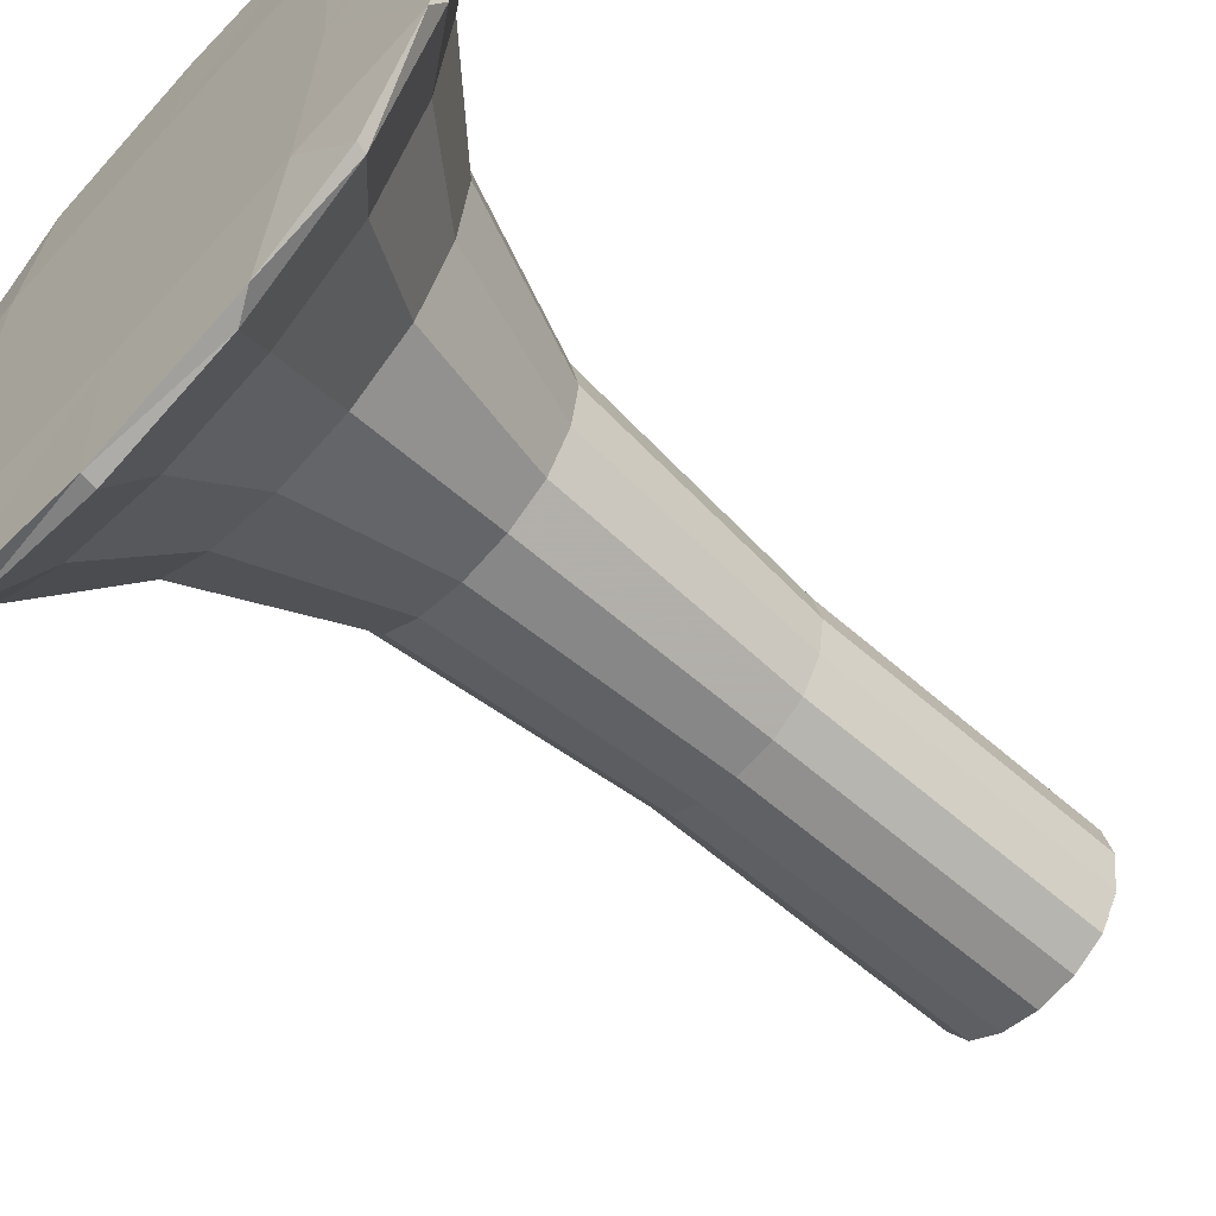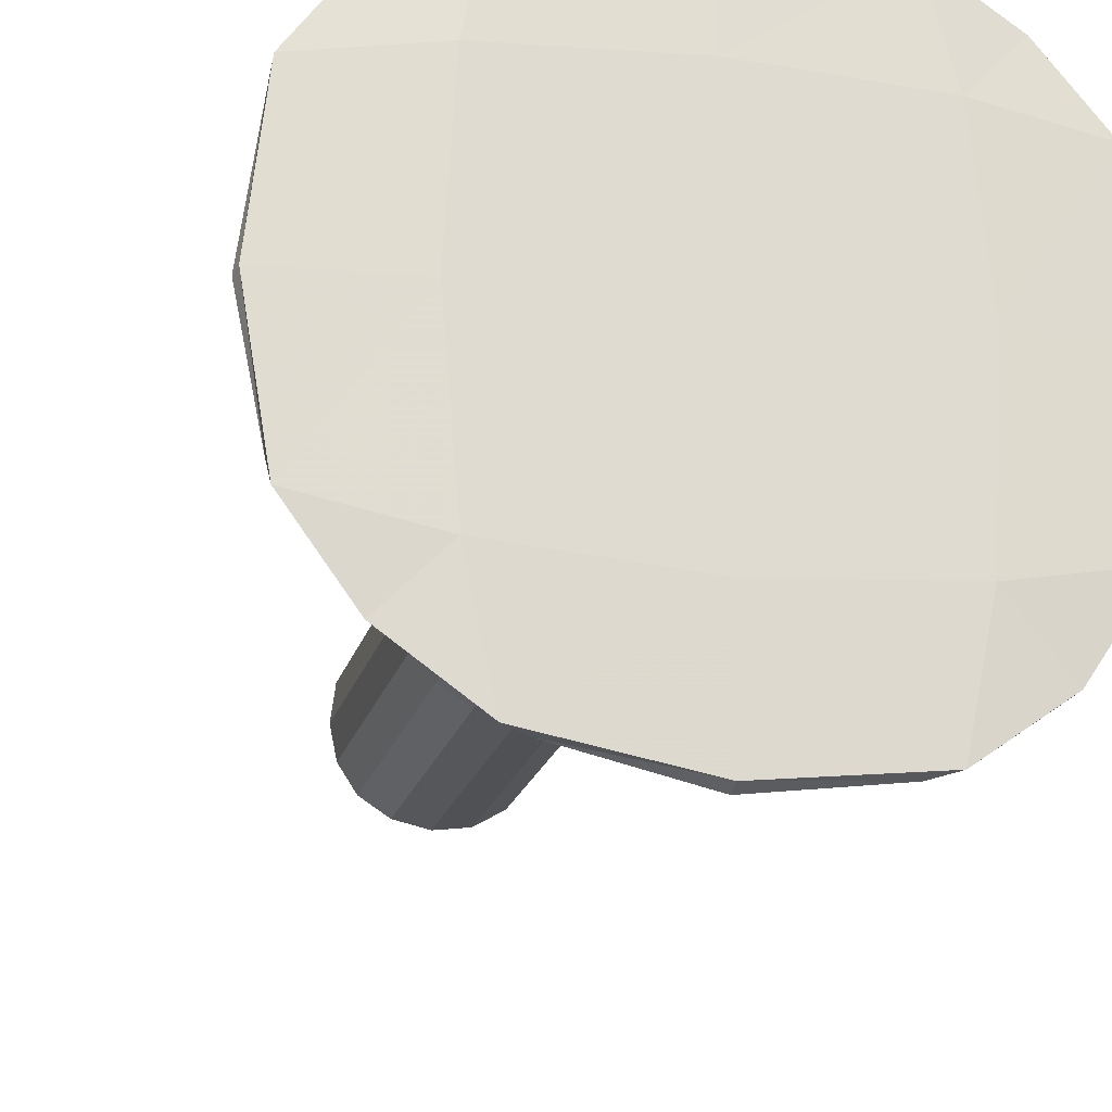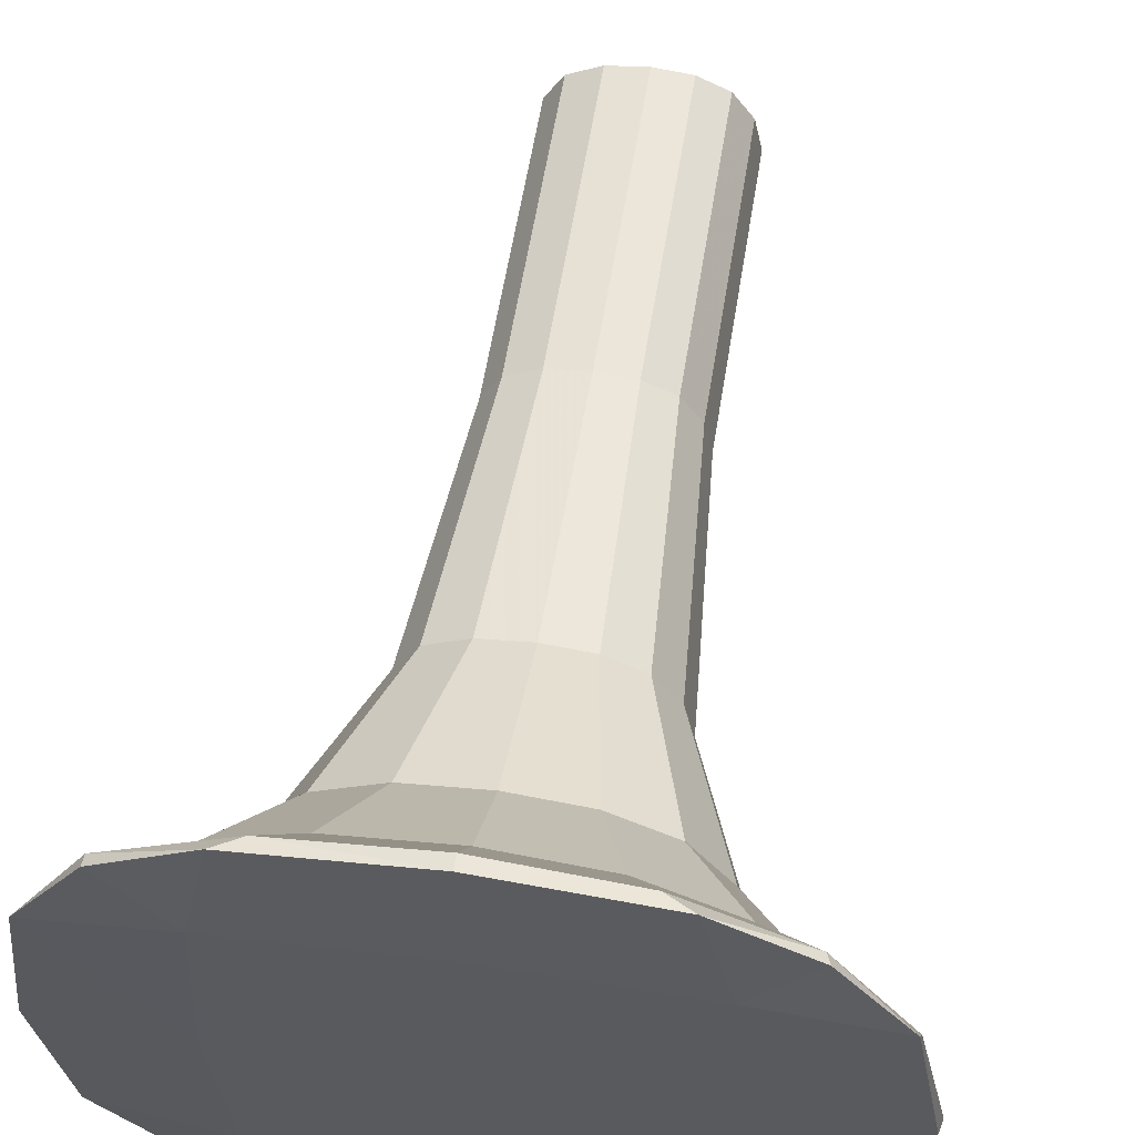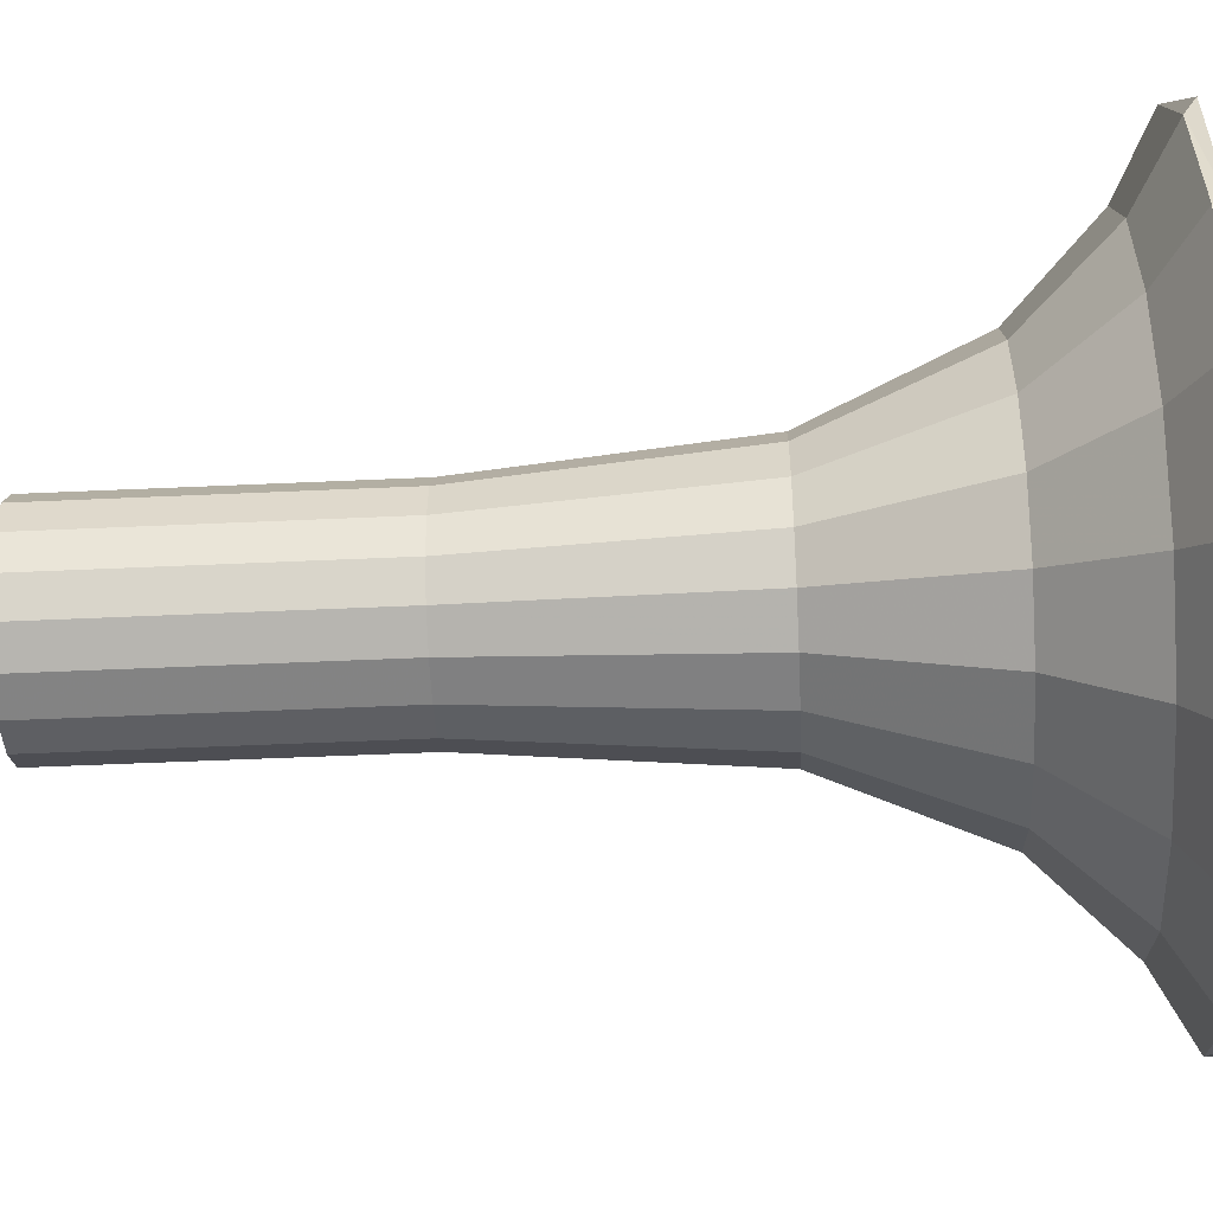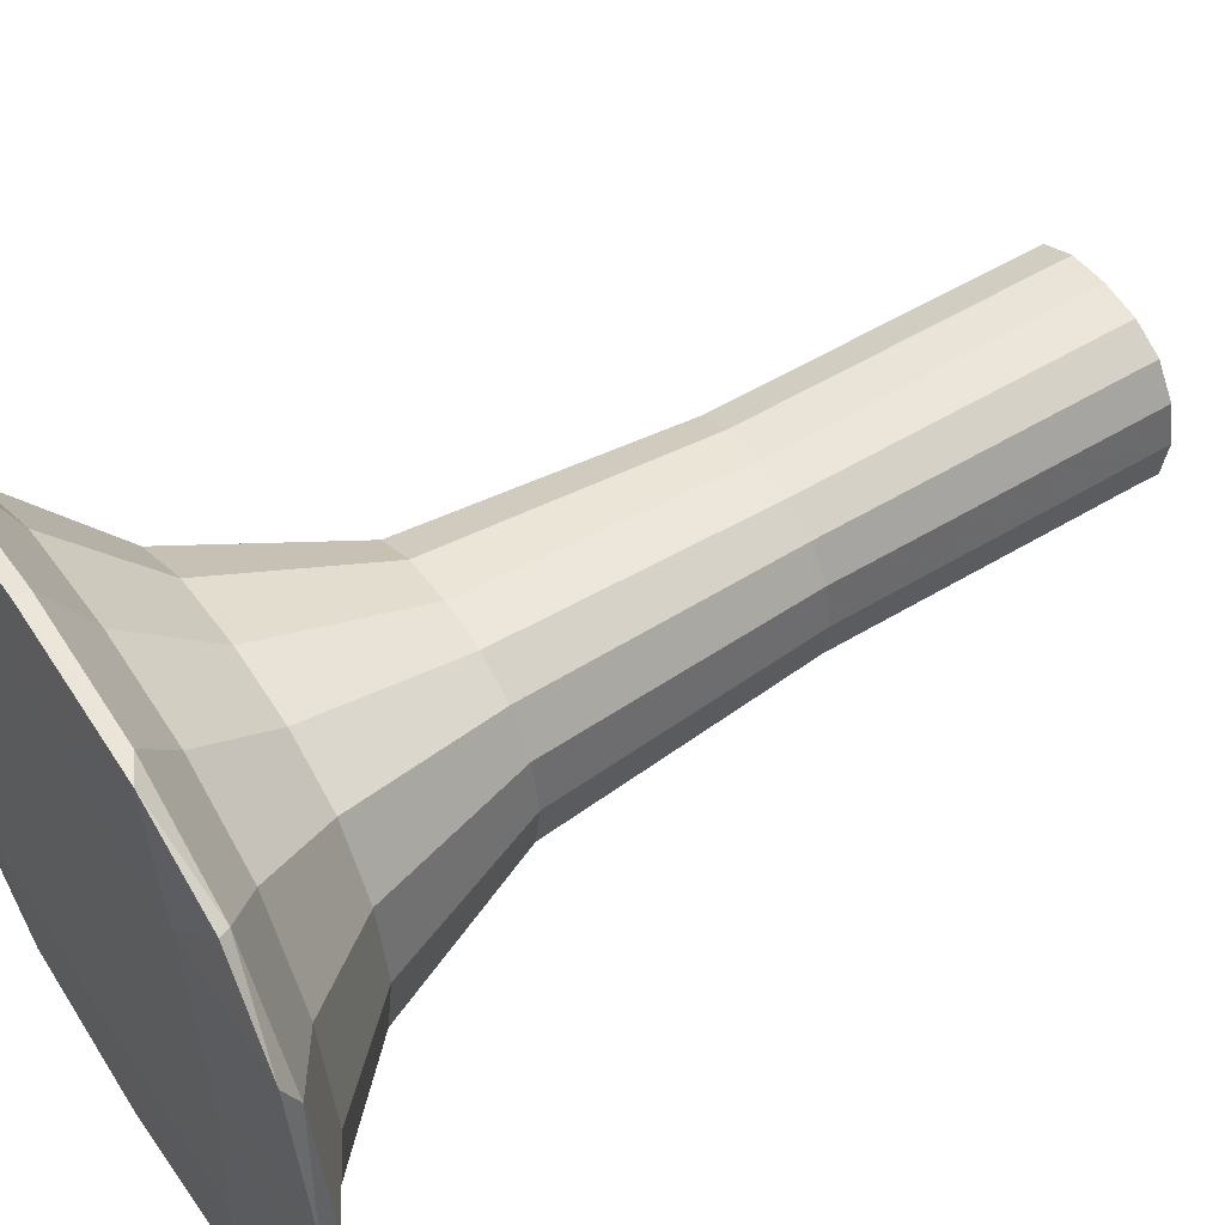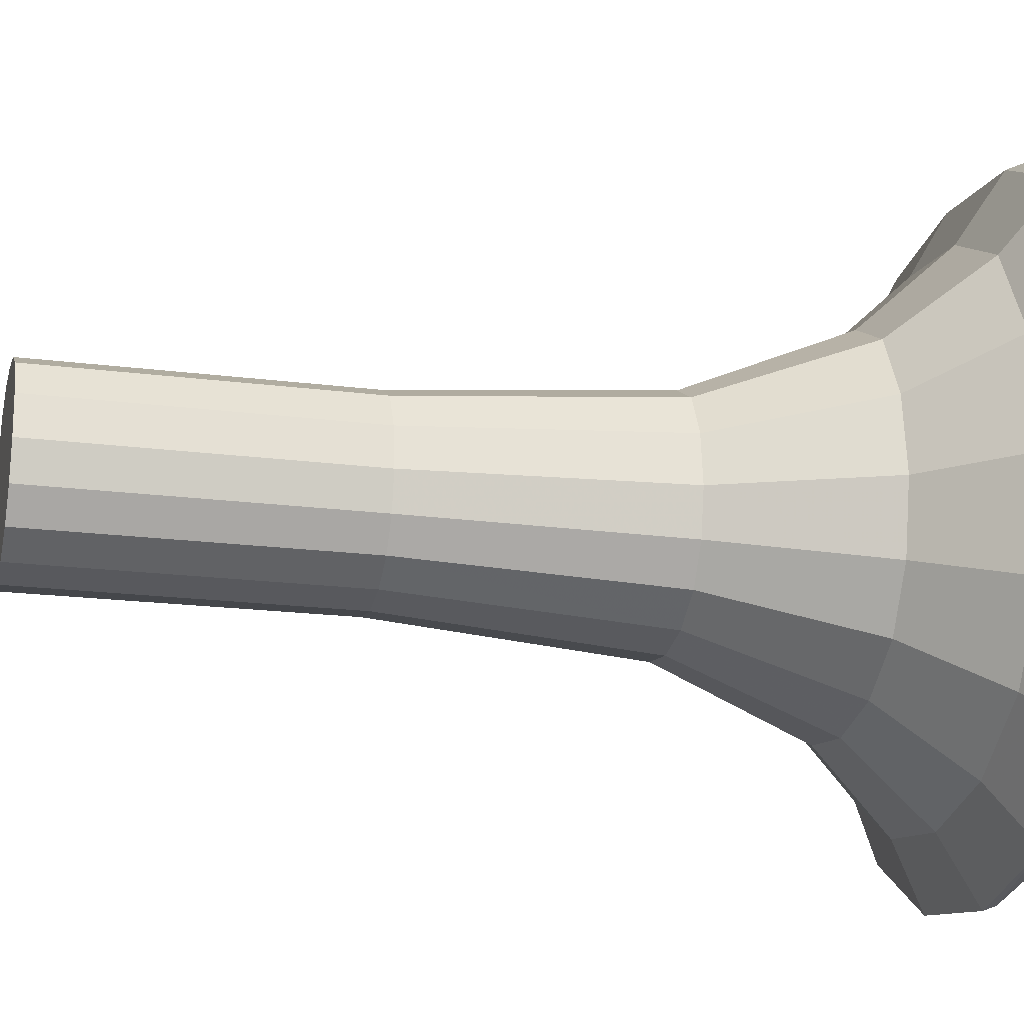
<metadata>
{"format":"obj","ext":"obj","renderer":"f3d","projection":"perspective","resolution":1024,"background":"white","views":[{"elev":-58.8,"azim":47.6,"up":"+Z"},{"elev":-22.2,"azim":-15.3,"up":"+Z"},{"elev":58.3,"azim":9.1,"up":"+Z"},{"elev":-49.5,"azim":-87.1,"up":"+Z"},{"elev":53.7,"azim":57.2,"up":"+Z"},{"elev":-18.9,"azim":-103.9,"up":"+Z"}]}
</metadata>
<code>
g 597_3
v 0.01811 -0.07992 -0.02848
v 0.03702 -0.3082 0.002543
v -0.01005 -0.3082 -0.04729
v 0.02439 -0.3082 -0.03456
v -0.05737 -0.3082 -0.001195
v -0.04391 -0.3082 -0.03383
v -0.01059 -0.3082 0.04595
v 0.02298 -0.3082 0.03665
v -0.04582 -0.3082 0.03466
v 0.09505 -0.4047 0.007241
v -0.01014 -0.4047 -0.1041
v 0.06683 -0.4047 -0.07569
v -0.1159 -0.4047 -0.001112
v -0.0858 -0.4047 -0.07404
v -0.01135 -0.4047 0.1042
v 0.06367 -0.4047 0.08346
v -0.09008 -0.4047 0.07903
v 0.1212 -0.4259 0.01025
v -0.01054 -0.4276 0.005674
v -0.01023 -0.4259 -0.1288
v 0.08765 -0.4245 -0.09443
v -0.1424 -0.4259 -0.000188
v -0.1067 -0.4245 -0.0943
v -0.01173 -0.4259 0.1317
v 0.08431 -0.4245 0.1061
v -0.1112 -0.4245 0.0998
v 0.01807 -0.1112 -0.02844
v -0.01004 -0.1112 -0.03883
v -0.03767 -0.1112 -0.02784
v -0.04866 -0.1112 -0.001208
v -0.03923 -0.1112 0.02806
v -0.01048 -0.1112 0.03727
v 0.01692 -0.1112 0.02968
v 0.02838 -0.1112 0.001843
v 0.02595 -0.07992 -0.01459
v 0.02838 -0.08001 0.001843
v -0.01004 -0.08001 -0.03883
v 0.01807 -0.08001 -0.02844
v 0.008637 -0.3082 -0.0444
v 0.03399 -0.3082 -0.01756
v -0.04866 -0.08001 -0.001208
v -0.03767 -0.08001 -0.02784
v -0.05362 -0.3082 -0.01915
v -0.02848 -0.3082 -0.04349
v -0.01048 -0.08001 0.03727
v 0.01692 -0.08001 0.02968
v 0.007704 -0.3082 0.04423
v 0.03304 -0.3082 0.02168
v -0.03923 -0.08001 0.02806
v -0.02974 -0.3082 0.04332
v -0.0549 -0.3082 0.01828
v 0.06293 -0.3711 0.004641
v -0.0101 -0.3711 -0.07267
v 0.04334 -0.3711 -0.05293
v 0.03163 -0.4047 -0.09766
v 0.08829 -0.4047 -0.03769
v -0.0835 -0.3711 -0.001158
v -0.06262 -0.3711 -0.05178
v -0.1075 -0.4047 -0.04123
v -0.05132 -0.4047 -0.09563
v -0.01093 -0.3711 0.07198
v 0.04115 -0.3711 0.05755
v 0.02954 -0.4047 0.1004
v 0.08618 -0.4047 0.05002
v -0.06558 -0.3711 0.05448
v -0.05414 -0.4047 0.09838
v -0.1104 -0.4047 0.04242
v 0.1223 -0.4206 0.009448
v 0.06832 -0.4276 0.008643
v -0.01019 -0.4206 -0.1308
v -0.01028 -0.4276 -0.0739
v 0.08676 -0.4206 -0.095
v 0.05254 -0.4259 -0.1202
v 0.1128 -0.4259 -0.05652
v -0.1434 -0.4206 -0.001073
v -0.08945 -0.4276 0.002396
v -0.1055 -0.4206 -0.09293
v -0.1319 -0.4259 -0.06094
v -0.07222 -0.4259 -0.1188
v -0.0117 -0.4206 0.1316
v 0.08278 -0.4206 0.1054
v 0.04994 -0.4259 0.1273
v -0.01118 -0.4276 0.08194
v 0.1101 -0.4259 0.07373
v -0.1109 -0.4206 0.09987
v -0.07576 -0.4259 0.1237
v -0.1355 -0.4259 0.06424
v 0.01807 -0.2044 -0.02844
v -0.01004 -0.2044 -0.03883
v 0.005215 -0.1112 -0.03647
v -0.03767 -0.2044 -0.02784
v -0.02508 -0.1112 -0.03573
v -0.04866 -0.2044 -0.001208
v -0.0456 -0.1112 -0.01586
v -0.03923 -0.2044 0.02806
v -0.04664 -0.1112 0.01469
v -0.01048 -0.2044 0.03727
v -0.02611 -0.1112 0.03513
v 0.01692 -0.2044 0.02968
v 0.004454 -0.1112 0.03587
v 0.02838 -0.2044 0.001843
v 0.02514 -0.1112 0.01746
v 0.02591 -0.1112 -0.01457
v 0.06322 -0.4276 -0.06741
v -0.08322 -0.4276 -0.07006
v 0.06166 -0.4276 0.08072
v -0.08533 -0.4276 0.07504
v 0.005215 -0.08001 -0.03647
v 0.02591 -0.08001 -0.01457
v -0.0456 -0.08001 -0.01586
v -0.02508 -0.08001 -0.03573
v 0.004454 -0.08001 0.03587
v 0.02514 -0.08001 0.01746
v -0.02611 -0.08001 0.03513
v -0.04664 -0.08001 0.01469
v 0.0189 -0.3711 -0.06818
v 0.05824 -0.3711 -0.02655
v -0.07769 -0.3711 -0.02901
v -0.03868 -0.3711 -0.06677
v 0.01746 -0.3711 0.06931
v 0.05677 -0.3711 0.03433
v -0.04064 -0.3711 0.06791
v -0.07967 -0.3711 0.02906
v 0.04243 -0.4206 -0.1227
v 0.1138 -0.4206 -0.04714
v -0.1328 -0.4206 -0.05161
v -0.06205 -0.4206 -0.1201
v 0.0398 -0.4206 0.1268
v 0.1111 -0.4206 0.06332
v -0.0656 -0.4206 0.1242
v -0.1364 -0.4206 0.05376
v 0.005215 -0.2044 -0.03647
v -0.02508 -0.2044 -0.03573
v -0.0456 -0.2044 -0.01586
v -0.04664 -0.2044 0.01469
v -0.02611 -0.2044 0.03513
v 0.004454 -0.2044 0.03587
v 0.02514 -0.2044 0.01746
v 0.02591 -0.2044 -0.01457
v 0.02609 -0.07989 -0.01467
v -0.006297 -0.07999 -0.001569
f 108 1 38
f 1 35 38
f 35 1 140
f 38 27 108
f 108 27 90
f 90 28 108
f 108 28 37
f 109 27 38
f 38 35 109
f 103 27 109
f 90 27 132
f 132 27 88
f 88 27 139
f 139 27 103
f 132 28 90
f 37 28 111
f 111 28 92
f 89 28 132
f 92 28 133
f 133 28 89
f 36 34 109
f 109 34 103
f 103 34 139
f 88 39 132
f 39 3 132
f 132 3 89
f 4 39 88
f 4 88 40
f 40 88 139
f 139 34 101
f 101 2 139
f 139 2 40
f 92 29 111
f 111 29 42
f 133 29 92
f 89 3 133
f 133 3 44
f 44 91 133
f 91 29 133
f 113 34 36
f 102 34 113
f 101 34 138
f 138 34 102
f 39 4 116
f 3 39 53
f 53 39 116
f 3 53 44
f 116 4 54
f 54 4 117
f 117 4 40
f 40 2 117
f 138 2 101
f 117 2 52
f 2 48 52
f 48 2 138
f 42 29 110
f 110 29 94
f 94 29 134
f 134 29 91
f 44 53 119
f 119 6 44
f 6 91 44
f 91 6 134
f 46 33 113
f 113 33 102
f 102 33 138
f 138 33 99
f 99 48 138
f 54 55 116
f 55 11 116
f 116 11 53
f 53 11 119
f 12 55 54
f 12 54 56
f 56 54 117
f 52 56 117
f 10 56 52
f 121 10 52
f 52 48 121
f 48 8 121
f 8 48 99
f 94 30 110
f 110 30 41
f 134 30 94
f 134 6 43
f 43 5 134
f 134 5 93
f 93 30 134
f 119 11 60
f 60 58 119
f 58 6 119
f 6 58 43
f 112 33 46
f 100 33 112
f 99 33 137
f 137 33 100
f 8 99 47
f 47 99 137
f 55 12 124
f 11 55 70
f 70 55 124
f 11 70 60
f 124 12 72
f 72 12 125
f 125 12 56
f 56 10 125
f 64 10 121
f 125 10 68
f 10 64 68
f 121 8 62
f 62 64 121
f 62 8 120
f 120 8 47
f 41 30 115
f 115 30 96
f 96 30 135
f 135 30 93
f 43 58 118
f 118 5 43
f 57 5 118
f 5 57 51
f 93 5 135
f 135 5 51
f 14 58 60
f 60 70 127
f 127 14 60
f 58 14 118
f 45 32 112
f 112 32 100
f 100 32 137
f 137 32 97
f 97 7 137
f 137 7 47
f 7 61 47
f 47 61 120
f 72 73 124
f 73 20 124
f 124 20 70
f 70 20 127
f 21 73 72
f 21 72 74
f 74 72 125
f 68 18 125
f 125 18 74
f 16 64 62
f 64 16 129
f 68 64 129
f 129 18 68
f 16 62 63
f 63 62 120
f 61 15 120
f 120 15 63
f 96 31 115
f 115 31 49
f 135 31 96
f 51 95 135
f 95 31 135
f 118 14 59
f 59 57 118
f 13 57 59
f 51 57 123
f 57 13 123
f 123 9 51
f 9 95 51
f 14 77 59
f 77 14 127
f 127 20 79
f 79 77 127
f 114 32 45
f 98 32 114
f 97 32 136
f 136 32 98
f 136 7 97
f 7 50 61
f 50 7 136
f 122 15 61
f 61 50 122
f 20 73 71
f 71 73 104
f 73 21 104
f 20 71 79
f 104 21 74
f 18 69 74
f 74 69 104
f 18 84 69
f 84 18 129
f 81 16 128
f 128 16 63
f 129 16 81
f 81 84 129
f 15 80 63
f 63 80 128
f 66 15 122
f 15 66 80
f 49 31 114
f 114 31 98
f 98 31 136
f 136 31 95
f 9 50 95
f 95 50 136
f 59 77 126
f 126 13 59
f 123 13 67
f 75 13 126
f 13 75 67
f 67 65 123
f 65 9 123
f 50 9 122
f 122 9 65
f 23 78 77
f 77 78 126
f 23 77 79
f 105 23 79
f 79 71 105
f 65 66 122
f 104 19 71
f 71 19 105
f 69 19 104
f 106 19 69
f 69 84 106
f 84 25 106
f 25 84 81
f 25 81 82
f 82 81 128
f 80 24 128
f 128 24 82
f 130 24 80
f 80 66 130
f 17 66 65
f 66 17 130
f 78 22 126
f 126 22 75
f 17 65 67
f 67 75 131
f 131 17 67
f 75 22 131
f 78 23 105
f 22 78 76
f 76 78 105
f 105 19 76
f 83 19 106
f 76 19 107
f 107 19 83
f 82 83 106
f 106 25 82
f 24 83 82
f 24 86 83
f 86 24 130
f 130 17 85
f 85 86 130
f 85 17 131
f 22 76 87
f 131 22 87
f 87 85 131
f 87 76 107
f 83 86 107
f 86 26 107
f 107 26 87
f 26 86 85
f 26 85 87
f 141 140 1
f 141 35 140
f 141 109 35
f 141 36 109
f 141 113 36
f 141 46 113
f 141 112 46
f 141 45 112
f 141 114 45
f 141 49 114
f 141 115 49
f 141 41 115
f 141 110 41
f 141 42 110
f 141 111 42
f 141 37 111
f 141 108 37
f 141 1 108

</code>
